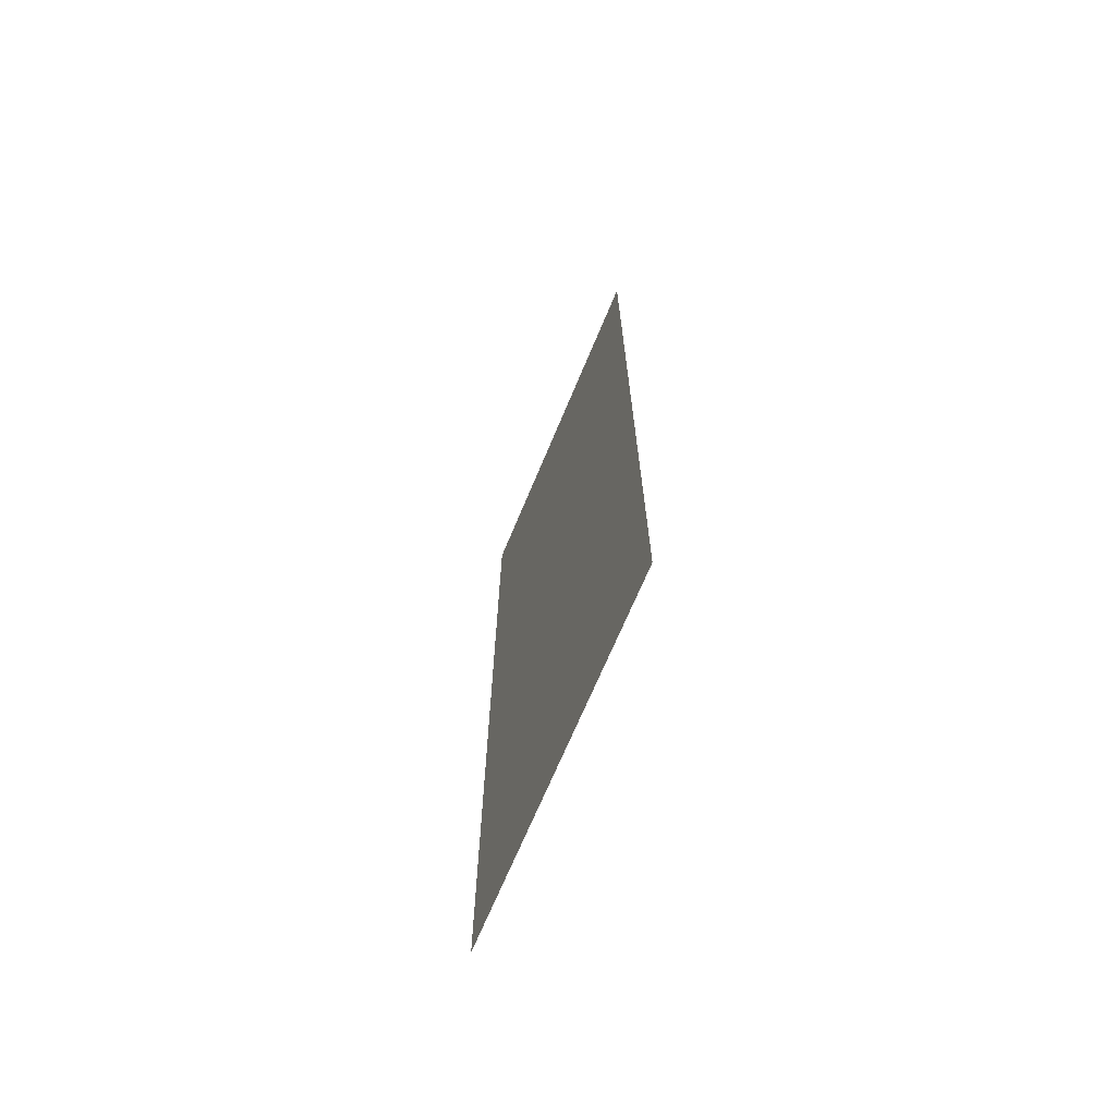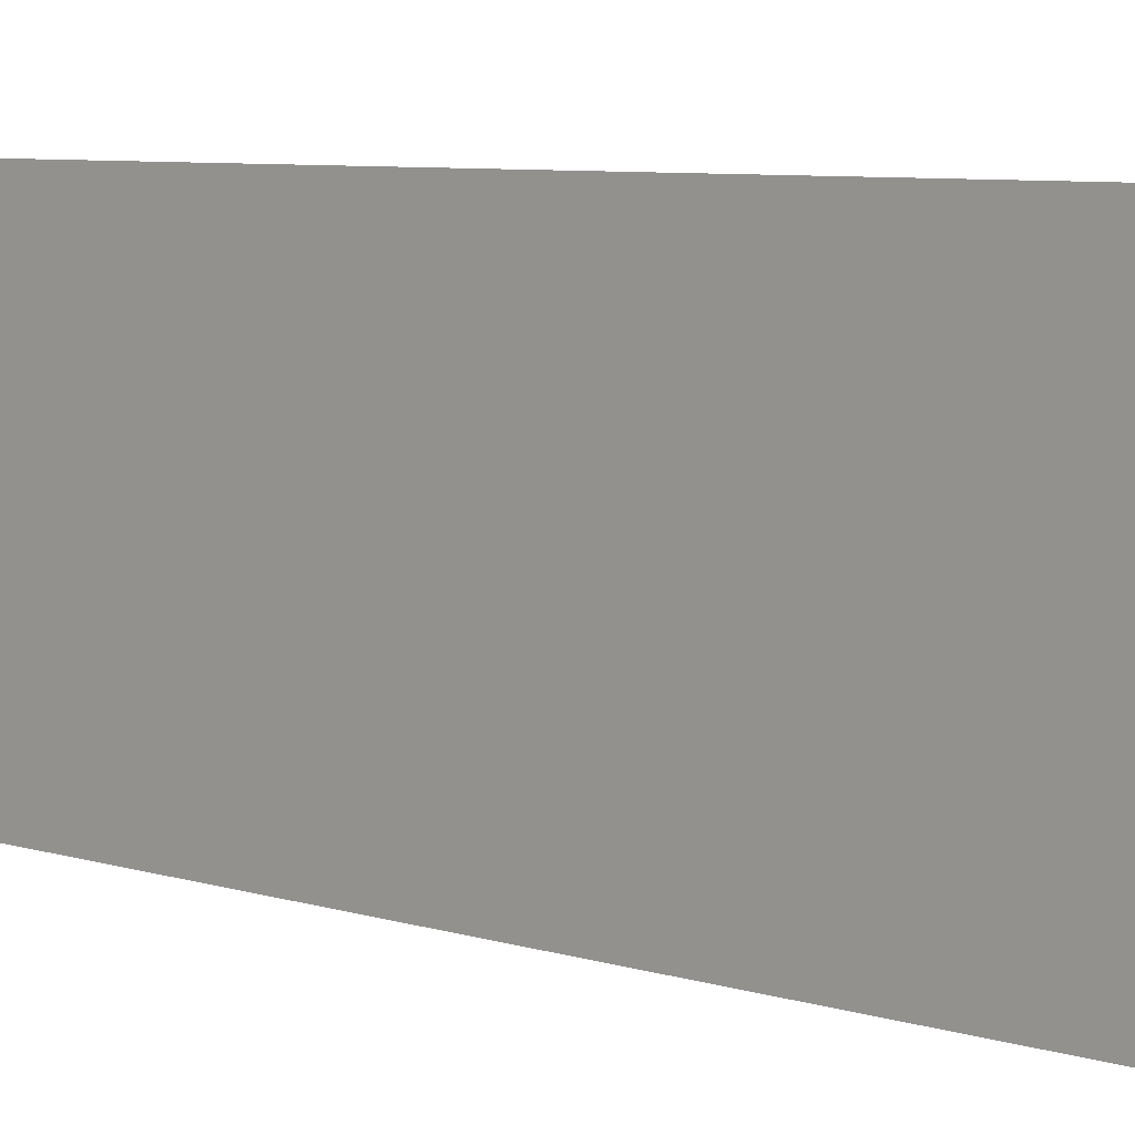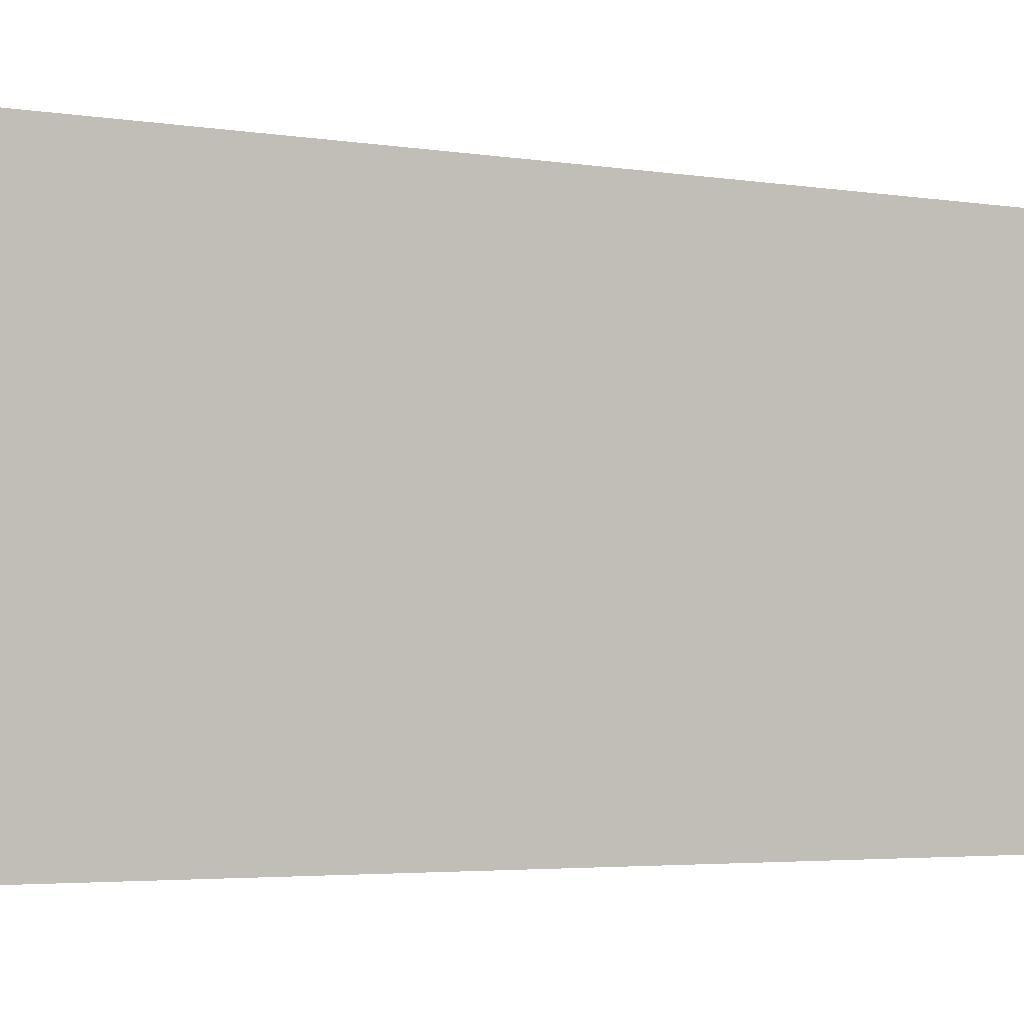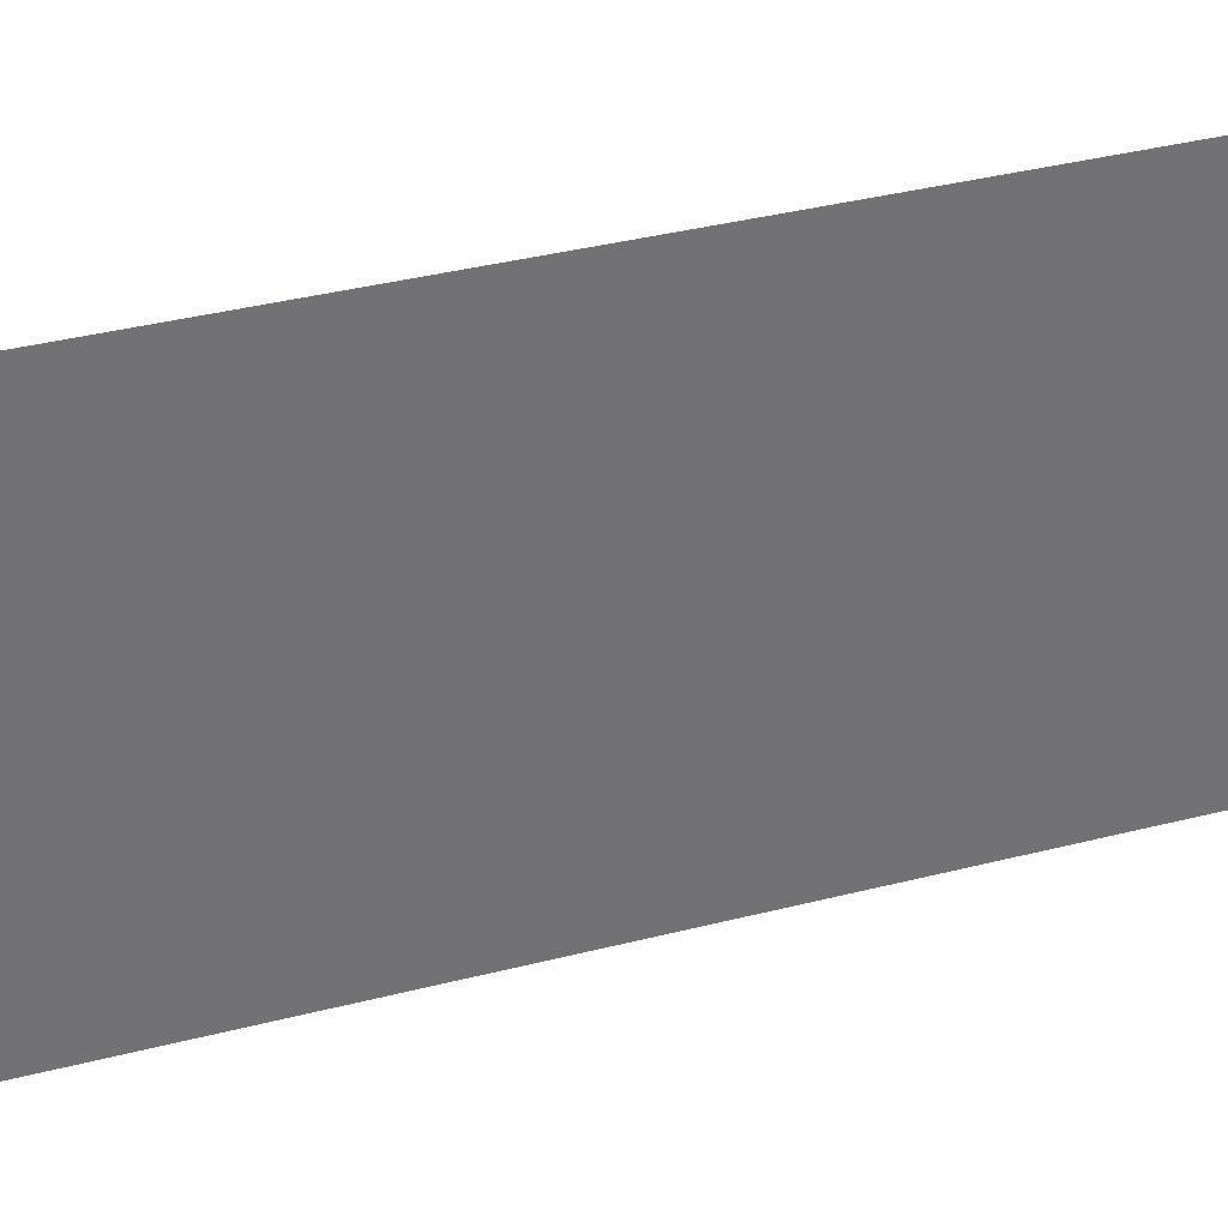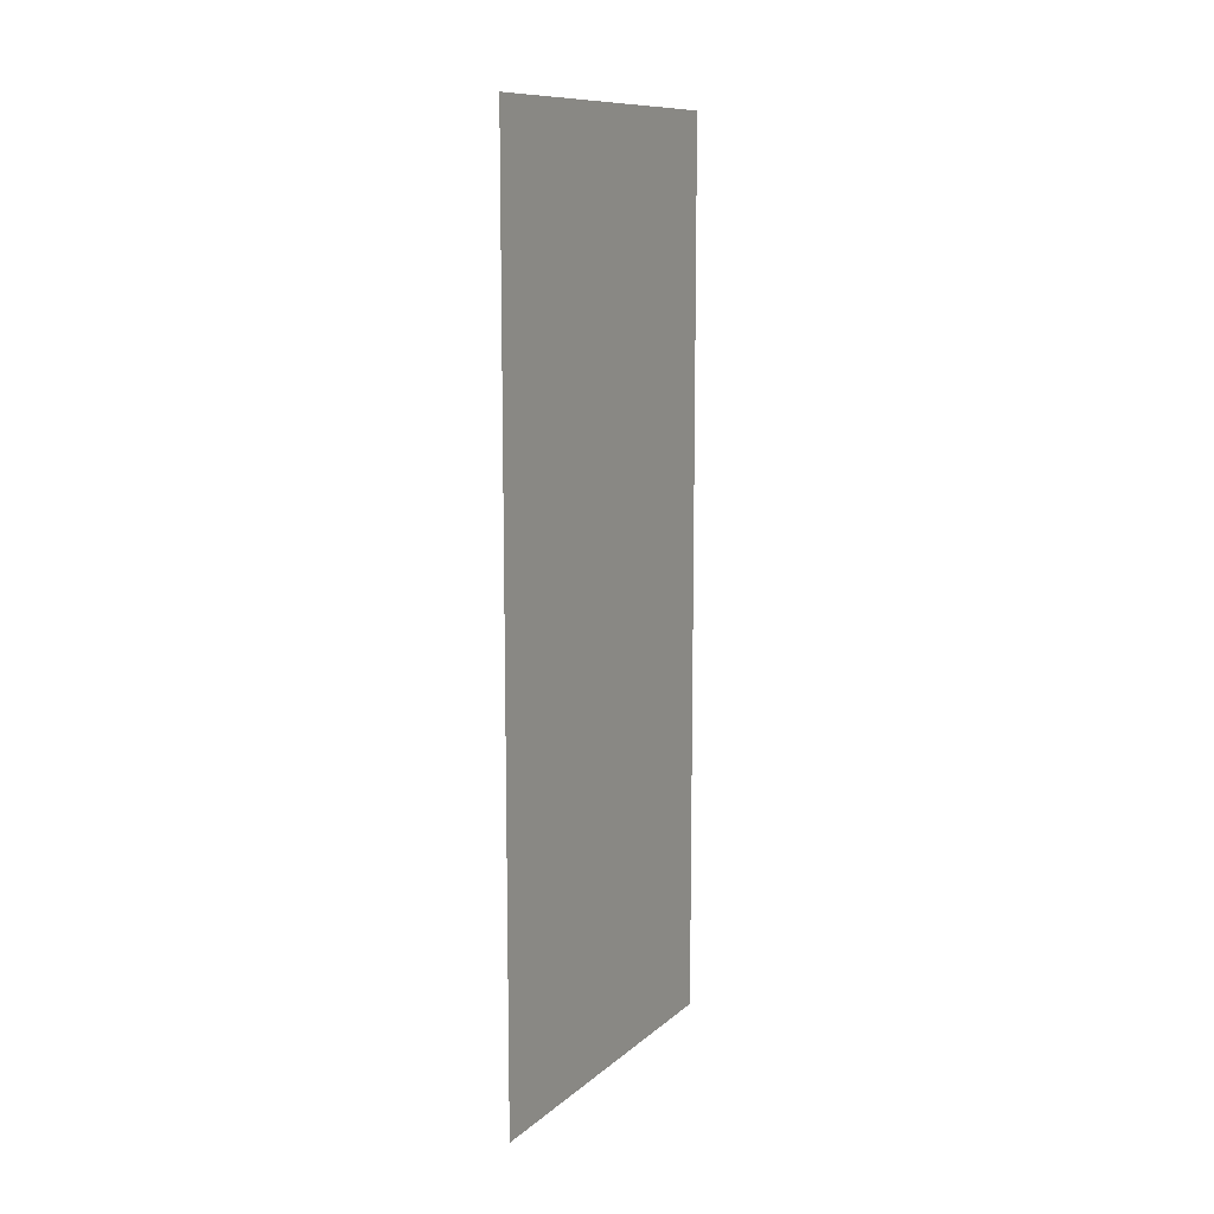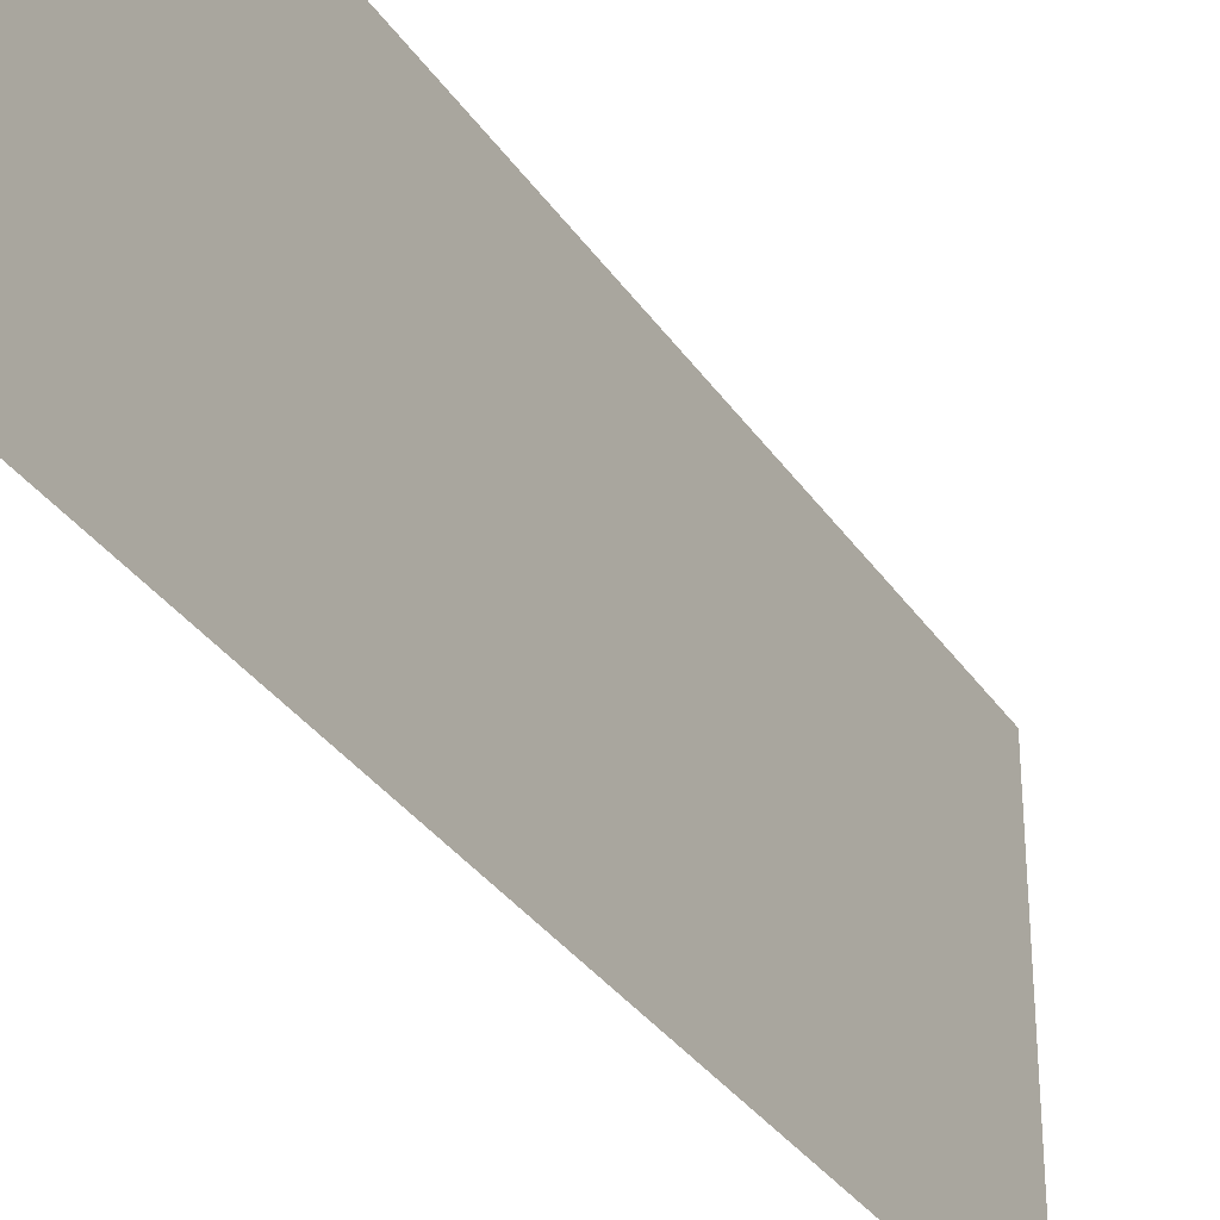
<metadata>
{"format":"obj","ext":"obj","renderer":"f3d","projection":"perspective","resolution":1024,"background":"white","views":[{"elev":-69.1,"azim":157.4,"up":"+Y"},{"elev":6.9,"azim":-47.3,"up":"+Z"},{"elev":-3.0,"azim":56.6,"up":"+Z"},{"elev":35.0,"azim":-109.2,"up":"+Z"},{"elev":11.0,"azim":28.1,"up":"+Y"},{"elev":-33.0,"azim":28.6,"up":"+Z"}]}
</metadata>
<code>
o Fläche.008
v -1.846 -5.871 1.846
v -1.846 -5.871 -1.846
v -1.846 3.242 1.846
v -1.846 3.242 -1.846
f 2 3 1
f 2 4 3

</code>
